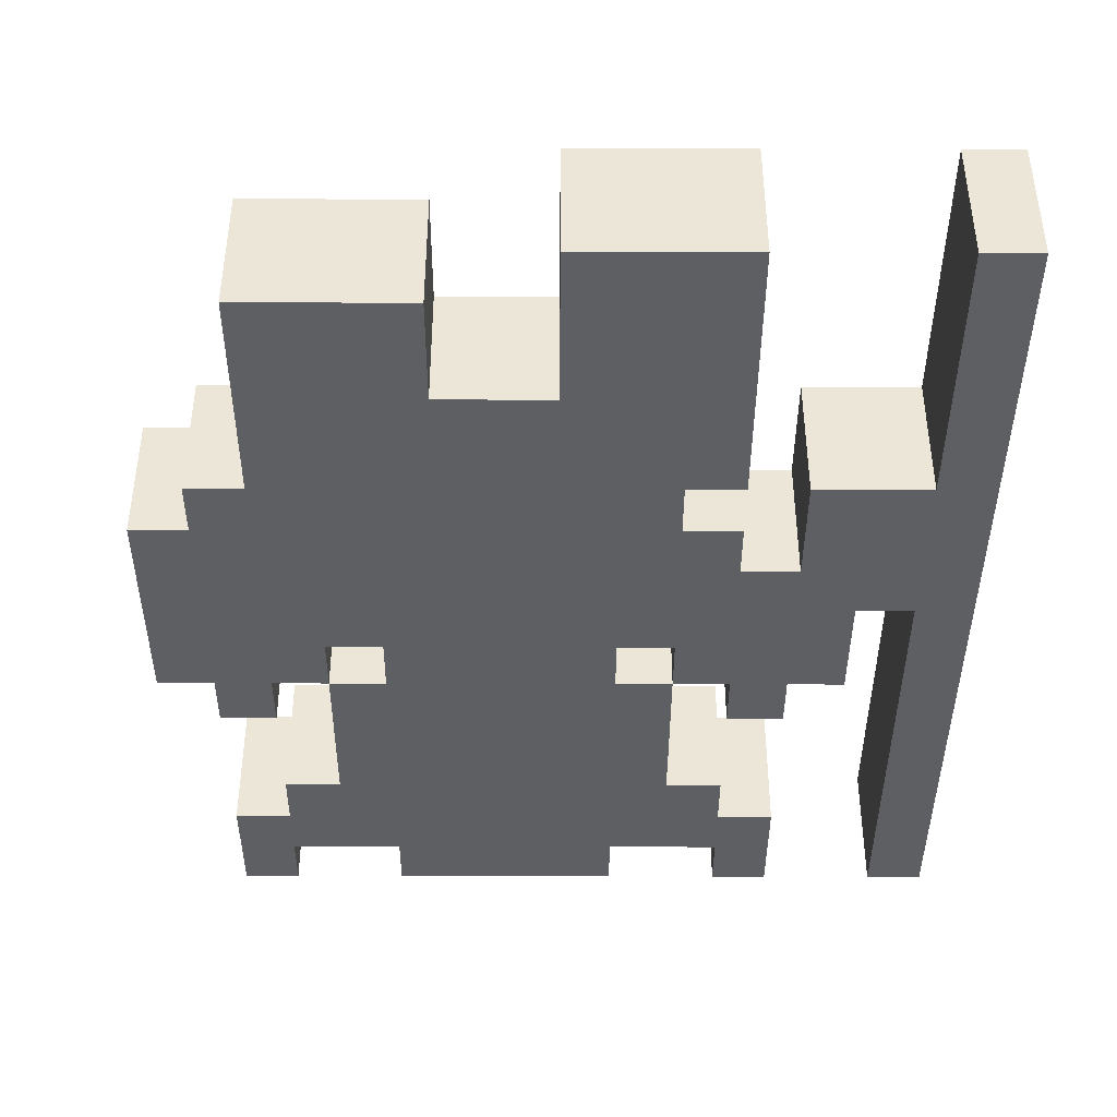
<metadata>
{"format":"obj","ext":"obj","renderer":"f3d","projection":"perspective","resolution":1024,"background":"white","views":[{"elev":-41.2,"azim":-0.2,"up":"+Y"}]}
</metadata>
<code>
g n021v002_h
v 0.25 0.1449 0.4375
v 0.25 0.1449 0.5
v 0.0625 0.1449 0.5
v 0.0625 0.1449 0.4375
v 0.4375 0.1449 0.5
v 0.4375 0.1449 0.1875
v 0.5 0.1449 0.5
v 0.5 0.1449 -0.25
v 0.4375 0.1449 0.0625
v 0.3125 0.1449 0.0625
v 0.3125 0.1449 0.1875
v 0.4375 0.1449 0
v 0.4375 0.1449 -0.25
v -0.0625 0.1449 0.375
v -0.0625 0.1449 0.4375
v -0.25 0.1449 0.4375
v -0.25 0.1449 0.375
v 0.25 0.1449 0.375
v 0.25 0.1449 0.4375
v 0.0625 0.1449 0.4375
v 0.0625 0.1449 0.375
v -0.0625 0.1449 0.3125
v -0.0625 0.1449 0.375
v -0.25 0.1449 0.375
v -0.25 0.1449 0.3125
v 0.0625 0.1449 0.375
v 0.0625 0.1449 0.3125
v 0.25 0.1449 0.375
v 0.1875 0.1449 0.1875
v 0.25 0.1449 0.1875
v -0.1875 0.1449 0.1875
v -0.0625 0.1449 0.3125
v -0.25 0.1449 0.3125
v -0.25 0.1449 0.1875
v -0.25 0.1449 0.1875
v -0.3125 0.1449 0.1875
v -0.3125 0.1449 0.125
v -0.1875 0.1449 0.125
v -0.1875 0.1449 0.1875
v -0.25 0.1449 0.0625
v -0.3125 0.1449 0.0625
v -0.125 0.1449 0.0625
v -0.125 0.1449 0.125
v -0.1875 0.1449 0.125
v -0.125 0.1449 0.125
v -0.1875 0.1449 0.1875
v -0.0625 0.1449 0.125
v 0.1875 0.1449 0.1875
v 0.0625 0.1449 0.125
v 0.1875 0.1449 0.125
v 0.0625 0.1449 0.0625
v -0.0625 0.1449 0.0625
v -0.3125 0.1449 0.0625
v -0.3125 0.1449 0.125
v -0.375 0.1449 0.125
v -0.375 0.1449 0
v -0.3125 0.1449 0
v -0.25 0.1449 0.0625
v -0.25 0.1449 -0.125
v -0.3125 0.1449 -0.125
v -0.125 0.1449 0.0625
v -0.0625 0.1449 0.125
v -0.125 0.1449 0.125
v -0.0625 0.1449 0.0625
v -0.125 0.1449 -0.0625
v 0.0625 0.1449 0.0625
v -0.1875 0.1449 -0.0625
v -0.25 0.1449 0.0625
v 0.125 0.1449 -0.0625
v -0.25 0.1449 -0.125
v -0.1875 0.1449 -0.125
v 0.1875 0.1449 -0.0625
v 0.25 0.1449 0.0625
v 0.0625 0.1449 0.125
v 0.1875 0.1449 -0.125
v 0.1875 0.1449 0.125
v 0.25 0.1449 0.125
v 0.25 0.1449 -0.125
v -0.3125 0.1449 -0.1875
v -0.25 0.1449 -0.1875
v -0.3125 0.1449 -0.125
v -0.375 0.1449 -0.125
v -0.3125 0.1449 0
v -0.375 0.1449 0
v 0.25 0.1449 -0.1875
v 0.3125 0.1449 -0.125
v 0.3125 0.1449 -0.1875
v 0.375 0.1449 -0.125
v 0.375 0.1449 0
v 0.3125 0.1449 0.0625
v 0.4375 0.1449 0
v 0.4375 0.1449 0.0625
v 0.25 0.1449 -0.125
v 0.3125 0.1449 -0.125
v 0.3125 0.1449 0.0625
v 0.25 0.1449 0.0625
v 0.125 0.1449 -0.125
v 0.125 0.1449 -0.0625
v -0.125 0.1449 -0.0625
v -0.125 0.1449 -0.125
v 0.125 0.1449 -0.1875
v 0.1875 0.1449 -0.125
v 0.1875 0.1449 -0.1875
v -0.125 0.1449 -0.1875
v -0.1875 0.1449 -0.1875
v -0.1875 0.1449 -0.125
v -0.0625 0.1449 -0.25
v -0.125 0.1449 -0.25
v 0.0625 0.1449 -0.25
v 0.125 0.1449 -0.25
v -0.125 0.1449 -0.25
v -0.125 0.1449 -0.1875
v -0.1875 0.1449 -0.1875
v -0.1875 0.1449 -0.3125
v -0.125 0.1449 -0.3125
v -0.1875 0.1449 -0.375
v -0.125 0.1449 -0.375
v -0.0625 0.1449 -0.3125
v -0.0625 0.1449 -0.375
v -0.125 0.1449 -0.4375
v -0.0625 0.1449 -0.5
v -0.125 0.1449 -0.5
v 0.0625 0.1449 -0.375
v 0.0625 0.1449 -0.3125
v -0.0625 0.1449 -0.25
v 0.0625 0.1449 -0.25
v 0.125 0.1449 -0.3125
v 0.125 0.1449 -0.375
v 0.125 0.1449 -0.4375
v 0.0625 0.1449 -0.5
v 0.125 0.1449 -0.5
v 0.1875 0.1449 -0.3125
v 0.1875 0.1449 -0.375
v 0.125 0.1449 -0.25
v 0.1875 0.1449 -0.1875
v 0.125 0.1449 -0.1875
v -0.125 0.1449 -0.3125
v -0.0625 0.1449 -0.3125
v -0.0625 0.1449 -0.25
v -0.125 0.1449 -0.25
v 0.0625 0.1449 -0.3125
v 0.125 0.1449 -0.3125
v 0.125 0.1449 -0.25
v 0.0625 0.1449 -0.25
v 0.4375 0.1449 -0.3125
v 0.5 0.1449 -0.3125
v 0.5 0.1449 -0.25
v 0.4375 0.1449 -0.25
v -0.25 0.1449 -0.375
v -0.1875 0.1449 -0.3125
v -0.25 0.1449 -0.3125
v -0.1875 0.1449 -0.375
v -0.25 0.1449 -0.4375
v -0.3125 0.1449 -0.375
v -0.3125 0.1449 -0.5
v -0.25 0.1449 -0.5
v -0.125 0.1449 -0.4375
v -0.125 0.1449 -0.375
v 0.1875 0.1449 -0.375
v 0.25 0.1449 -0.3125
v 0.1875 0.1449 -0.3125
v 0.25 0.1449 -0.375
v 0.25 0.1449 -0.4375
v 0.3125 0.1449 -0.375
v 0.3125 0.1449 -0.5
v 0.25 0.1449 -0.5
v 0.125 0.1449 -0.4375
v 0.125 0.1449 -0.375
v 0.4375 0.1449 -0.5
v 0.5 0.1449 -0.5
v 0.5 0.1449 -0.3125
v 0.4375 0.1449 -0.3125
v -0.0625 0.1449 -0.5
v 0.0625 0.1449 -0.5
v 0.0625 0.1449 -0.375
v -0.0625 0.1449 -0.375
v -0.3125 0 -0.5
v -0.25 0 -0.5
v -0.25 0.1449 -0.5
v -0.3125 0.1449 -0.5
v -0.125 0 -0.5
v -0.0625 0 -0.5
v -0.0625 0.1449 -0.5
v -0.125 0.1449 -0.5
v 0.0625 0 -0.5
v 0.0625 0.1449 -0.5
v -0.0625 0.1449 -0.5
v -0.0625 0 -0.5
v 0.0625 0 -0.5
v 0.125 0 -0.5
v 0.125 0.1449 -0.5
v 0.0625 0.1449 -0.5
v 0.25 0 -0.5
v 0.3125 0 -0.5
v 0.3125 0.1449 -0.5
v 0.25 0.1449 -0.5
v 0.4375 0 -0.5
v 0.5 0 -0.5
v 0.5 0.1449 -0.5
v 0.4375 0.1449 -0.5
v -0.25 0 -0.4375
v -0.25 0 -0.5
v -0.3125 0 -0.5
v -0.3125 0 -0.375
v -0.25 0 -0.375
v -0.1875 0 -0.375
v -0.25 0 -0.3125
v -0.1875 0 -0.3125
v -0.125 0 -0.4375
v -0.125 0 -0.375
v -0.125 0 -0.5
v -0.125 0 -0.4375
v -0.0625 0 -0.5
v -0.0625 0 -0.375
v -0.125 0 -0.375
v -0.1875 0 -0.3125
v -0.1875 0 -0.375
v 0.1875 0 -0.3125
v 0.0625 0 -0.375
v -0.125 0 -0.1875
v -0.1875 0 -0.1875
v 0.125 0 -0.375
v 0.1875 0 -0.375
v 0.125 0 -0.4375
v 0.0625 0 -0.5
v 0.125 0 -0.5
v 0.125 0 -0.1875
v 0.1875 0 -0.1875
v 0.125 0 -0.125
v -0.125 0 -0.125
v -0.0625 0 -0.375
v 0.0625 0 -0.375
v 0.0625 0 -0.5
v -0.0625 0 -0.5
v 0.25 0 -0.5
v 0.25 0 -0.4375
v 0.3125 0 -0.5
v 0.3125 0 -0.375
v 0.25 0 -0.375
v 0.1875 0 -0.375
v 0.125 0 -0.4375
v 0.125 0 -0.375
v 0.1875 0 -0.3125
v 0.25 0 -0.3125
v 0.4375 0 -0.3125
v 0.5 0 -0.3125
v 0.5 0 -0.5
v 0.4375 0 -0.5
v 0.4375 0 -0.25
v 0.5 0 -0.25
v 0.5 0 -0.3125
v 0.4375 0 -0.3125
v 0.4375 0 -0.25
v 0.4375 0 0
v 0.5 0 -0.25
v 0.4375 0 0.0625
v 0.5 0 0.5
v 0.4375 0 0.1875
v 0.4375 0 0.5
v 0.3125 0 0.1875
v 0.3125 0 0.0625
v -0.3125 0 -0.125
v -0.25 0 -0.1875
v -0.3125 0 -0.1875
v -0.25 0 -0.125
v -0.375 0 0
v -0.3125 0 0
v -0.375 0 -0.125
v -0.1875 0 -0.0625
v -0.1875 0 -0.125
v -0.25 0 0.0625
v -0.0625 0 0.0625
v -0.125 0 -0.0625
v 0.125 0 -0.0625
v -0.1875 0 0.125
v -0.0625 0 0.125
v -0.25 0 0.1875
v -0.1875 0 0.1875
v -0.25 0 0.3125
v -0.0625 0 0.3125
v 0.1875 0 0.1875
v 0.0625 0 0.3125
v 0.0625 0 0.0625
v 0.25 0 0.375
v 0.25 0 0.1875
v 0.0625 0 0.375
v 0.25 0 0.0625
v 0.1875 0 -0.0625
v 0.1875 0 0.125
v 0.0625 0 0.125
v 0.25 0 0.125
v 0.25 0 -0.125
v 0.1875 0 -0.125
v 0.3125 0 -0.1875
v 0.25 0 -0.1875
v 0.3125 0 -0.125
v 0.3125 0 0.0625
v 0.375 0 -0.125
v 0.375 0 0
v 0.4375 0 0.0625
v 0.4375 0 0
v -0.1875 0 -0.125
v -0.125 0 -0.1875
v -0.1875 0 -0.1875
v -0.125 0 -0.125
v 0.125 0 -0.0625
v -0.125 0 -0.0625
v 0.125 0 -0.125
v 0.1875 0 -0.125
v 0.1875 0 -0.1875
v 0.125 0 -0.1875
v -0.3125 0 -0.125
v -0.3125 0 0
v -0.25 0 -0.125
v -0.25 0 0.0625
v -0.3125 0 0.0625
v -0.375 0 0
v -0.375 0 0.125
v -0.3125 0 0.125
v 0.25 0 0.0625
v 0.3125 0 0.0625
v 0.3125 0 -0.125
v 0.25 0 -0.125
v -0.3125 0 0.0625
v -0.3125 0 0.125
v -0.25 0 0.0625
v -0.25 0 0.1875
v -0.3125 0 0.1875
v 0.0625 0 0.125
v 0.0625 0 0.0625
v -0.0625 0 0.0625
v -0.0625 0 0.125
v 0.1875 0 0.1875
v 0.1875 0 0.125
v -0.1875 0 0.1875
v -0.1875 0 0.125
v -0.0625 0 0.375
v -0.0625 0 0.3125
v -0.25 0 0.3125
v -0.25 0 0.375
v -0.0625 0 0.4375
v -0.0625 0 0.375
v -0.25 0 0.375
v -0.25 0 0.4375
v 0.25 0 0.4375
v 0.25 0 0.375
v 0.0625 0 0.375
v 0.0625 0 0.4375
v 0.25 0 0.5
v 0.25 0 0.4375
v 0.0625 0 0.4375
v 0.0625 0 0.5
v 0.25 0 0.5
v 0.0625 0 0.5
v 0.0625 0.1449 0.5
v 0.25 0.1449 0.5
v 0.4375 0.1449 0.5
v 0.5 0.1449 0.5
v 0.5 0 0.5
v 0.4375 0 0.5
v 0.5 0 -0.25
v 0.5 0 0.5
v 0.5 0.1449 0.5
v 0.5 0.1449 -0.25
v 0.5 0.1449 -0.3125
v 0.5 0 -0.3125
v 0.5 0 -0.25
v 0.5 0.1449 -0.25
v 0.5 0 -0.5
v 0.5 0 -0.3125
v 0.5 0.1449 -0.3125
v 0.5 0.1449 -0.5
v 0.25 0 0.4375
v 0.25 0 0.5
v 0.25 0.1449 0.5
v 0.25 0.1449 0.4375
v 0.25 0 0.375
v 0.25 0 0.4375
v 0.25 0.1449 0.4375
v 0.25 0.1449 0.375
v 0.25 0.1449 0.375
v 0.25 0.1449 0.1875
v 0.25 0 0.1875
v 0.25 0 0.375
v 0.1875 0 0.1875
v 0.25 0 0.1875
v 0.25 0.1449 0.1875
v 0.1875 0.1449 0.1875
v 0.1875 0 0.125
v 0.1875 0 0.1875
v 0.1875 0.1449 0.1875
v 0.1875 0.1449 0.125
v 0.25 0 0.125
v 0.1875 0 0.125
v 0.1875 0.1449 0.125
v 0.25 0.1449 0.125
v 0.25 0 0.0625
v 0.25 0 0.125
v 0.25 0.1449 0.125
v 0.25 0.1449 0.0625
v 0.3125 0 0.0625
v 0.25 0 0.0625
v 0.25 0.1449 0.0625
v 0.3125 0.1449 0.0625
v 0.4375 0.1449 0.1875
v 0.4375 0.1449 0.5
v 0.4375 0 0.5
v 0.4375 0 0.1875
v 0.3125 0.1449 0.1875
v 0.4375 0.1449 0.1875
v 0.4375 0 0.1875
v 0.3125 0 0.1875
v 0.3125 0.1449 0.0625
v 0.3125 0.1449 0.1875
v 0.3125 0 0.1875
v 0.3125 0 0.0625
v -0.25 0.1449 0.4375
v -0.0625 0.1449 0.4375
v -0.0625 0 0.4375
v -0.25 0 0.4375
v 0.0625 0 0.5
v 0.0625 0 0.4375
v 0.0625 0.1449 0.4375
v 0.0625 0.1449 0.5
v -0.25 0 0.4375
v -0.25 0 0.375
v -0.25 0.1449 0.375
v -0.25 0.1449 0.4375
v -0.0625 0 0.375
v -0.0625 0 0.4375
v -0.0625 0.1449 0.4375
v -0.0625 0.1449 0.375
v 0.0625 0 0.4375
v 0.0625 0 0.375
v 0.0625 0.1449 0.375
v 0.0625 0.1449 0.4375
v -0.25 0 0.375
v -0.25 0 0.3125
v -0.25 0.1449 0.3125
v -0.25 0.1449 0.375
v -0.0625 0 0.3125
v -0.0625 0 0.375
v -0.0625 0.1449 0.375
v -0.0625 0.1449 0.3125
v 0.0625 0 0.375
v 0.0625 0 0.3125
v 0.0625 0.1449 0.3125
v 0.0625 0.1449 0.375
v -0.0625 0.1449 0.3125
v 0.0625 0.1449 0.3125
v 0.0625 0 0.3125
v -0.0625 0 0.3125
v -0.25 0.1449 0.1875
v -0.25 0.1449 0.3125
v -0.25 0 0.3125
v -0.25 0 0.1875
v -0.25 0 0.1875
v -0.3125 0 0.1875
v -0.3125 0.1449 0.1875
v -0.25 0.1449 0.1875
v -0.3125 0 0.1875
v -0.3125 0 0.125
v -0.3125 0.1449 0.125
v -0.3125 0.1449 0.1875
v -0.3125 0 0.125
v -0.375 0 0.125
v -0.375 0.1449 0.125
v -0.3125 0.1449 0.125
v -0.375 0.1449 0
v -0.375 0.1449 0.125
v -0.375 0 0.125
v -0.375 0 0
v -0.375 0.1449 -0.125
v -0.375 0.1449 0
v -0.375 0 0
v -0.375 0 -0.125
v -0.375 0 -0.125
v -0.3125 0 -0.125
v -0.3125 0.1449 -0.125
v -0.375 0.1449 -0.125
v -0.25 0 -0.125
v -0.1875 0 -0.125
v -0.1875 0.1449 -0.125
v -0.25 0.1449 -0.125
v -0.3125 0 -0.125
v -0.3125 0 -0.1875
v -0.3125 0.1449 -0.1875
v -0.3125 0.1449 -0.125
v -0.25 0 -0.1875
v -0.25 0 -0.125
v -0.25 0.1449 -0.125
v -0.25 0.1449 -0.1875
v -0.3125 0 -0.1875
v -0.25 0 -0.1875
v -0.25 0.1449 -0.1875
v -0.3125 0.1449 -0.1875
v -0.1875 0 -0.125
v -0.1875 0 -0.1875
v -0.1875 0.1449 -0.1875
v -0.1875 0.1449 -0.125
v -0.1875 0.1449 -0.3125
v -0.1875 0.1449 -0.1875
v -0.1875 0 -0.1875
v -0.1875 0 -0.3125
v -0.1875 0 -0.3125
v -0.25 0 -0.3125
v -0.25 0.1449 -0.3125
v -0.1875 0.1449 -0.3125
v -0.25 0 -0.3125
v -0.25 0 -0.375
v -0.25 0.1449 -0.375
v -0.25 0.1449 -0.3125
v -0.25 0 -0.375
v -0.3125 0 -0.375
v -0.3125 0.1449 -0.375
v -0.25 0.1449 -0.375
v -0.3125 0.1449 -0.5
v -0.3125 0.1449 -0.375
v -0.3125 0 -0.375
v -0.3125 0 -0.5
v -0.125 0.1449 -0.4375
v -0.25 0.1449 -0.4375
v -0.25 0 -0.4375
v -0.125 0 -0.4375
v -0.25 0 -0.5
v -0.25 0 -0.4375
v -0.25 0.1449 -0.4375
v -0.25 0.1449 -0.5
v -0.125 0 -0.4375
v -0.125 0 -0.5
v -0.125 0.1449 -0.5
v -0.125 0.1449 -0.4375
v 0.375 0 0
v 0.4375 0 0
v 0.4375 0.1449 0
v 0.375 0.1449 0
v 0.4375 0.1449 -0.25
v 0.4375 0.1449 0
v 0.4375 0 0
v 0.4375 0 -0.25
v 0.1875 0 -0.125
v 0.25 0 -0.125
v 0.25 0.1449 -0.125
v 0.1875 0.1449 -0.125
v 0.375 0.1449 0
v 0.375 0.1449 -0.125
v 0.375 0 -0.125
v 0.375 0 0
v 0.3125 0 -0.125
v 0.375 0 -0.125
v 0.375 0.1449 -0.125
v 0.3125 0.1449 -0.125
v 0.1875 0 -0.1875
v 0.1875 0 -0.125
v 0.1875 0.1449 -0.125
v 0.1875 0.1449 -0.1875
v 0.25 0 -0.125
v 0.25 0 -0.1875
v 0.25 0.1449 -0.1875
v 0.25 0.1449 -0.125
v 0.3125 0 -0.1875
v 0.3125 0 -0.125
v 0.3125 0.1449 -0.125
v 0.3125 0.1449 -0.1875
v 0.25 0 -0.1875
v 0.3125 0 -0.1875
v 0.3125 0.1449 -0.1875
v 0.25 0.1449 -0.1875
v 0.1875 0.1449 -0.1875
v 0.1875 0.1449 -0.3125
v 0.1875 0 -0.3125
v 0.1875 0 -0.1875
v 0.25 0 -0.3125
v 0.1875 0 -0.3125
v 0.1875 0.1449 -0.3125
v 0.25 0.1449 -0.3125
v 0.4375 0 -0.25
v 0.4375 0 -0.3125
v 0.4375 0.1449 -0.3125
v 0.4375 0.1449 -0.25
v 0.25 0 -0.375
v 0.25 0 -0.3125
v 0.25 0.1449 -0.3125
v 0.25 0.1449 -0.375
v 0.3125 0 -0.375
v 0.25 0 -0.375
v 0.25 0.1449 -0.375
v 0.3125 0.1449 -0.375
v 0.4375 0.1449 -0.5
v 0.4375 0.1449 -0.3125
v 0.4375 0 -0.3125
v 0.4375 0 -0.5
v 0.25 0.1449 -0.4375
v 0.125 0.1449 -0.4375
v 0.125 0 -0.4375
v 0.25 0 -0.4375
v 0.125 0 -0.5
v 0.125 0 -0.4375
v 0.125 0.1449 -0.4375
v 0.125 0.1449 -0.5
v 0.25 0 -0.4375
v 0.25 0 -0.5
v 0.25 0.1449 -0.5
v 0.25 0.1449 -0.4375
v 0.3125 0.1449 -0.375
v 0.3125 0.1449 -0.5
v 0.3125 0 -0.5
v 0.3125 0 -0.375
v -0.1875 0 -0.0625
v -0.125 0 -0.0625
v -0.125 0.1449 -0.0625
v -0.1875 0.1449 -0.0625
v 0.125 0 -0.0625
v 0.1875 0 -0.0625
v 0.1875 0.1449 -0.0625
v 0.125 0.1449 -0.0625
v -0.1875 0 -0.125
v -0.1875 0 -0.0625
v -0.1875 0.1449 -0.0625
v -0.1875 0.1449 -0.125
v -0.125 0 -0.0625
v -0.125 0 -0.125
v -0.125 0.1449 -0.125
v -0.125 0.1449 -0.0625
v -0.125 0 -0.125
v -0.1875 0 -0.125
v -0.1875 0.1449 -0.125
v -0.125 0.1449 -0.125
v 0.125 0 -0.125
v 0.125 0 -0.0625
v 0.125 0.1449 -0.0625
v 0.125 0.1449 -0.125
v 0.1875 0 -0.0625
v 0.1875 0 -0.125
v 0.1875 0.1449 -0.125
v 0.1875 0.1449 -0.0625
v 0.1875 0 -0.125
v 0.125 0 -0.125
v 0.125 0.1449 -0.125
v 0.1875 0.1449 -0.125
g n021v002_h_0
f 3 2 1
f 4 3 1
f 7 6 5
f 7 8 6
f 8 9 6
f 6 9 10
f 11 6 10
f 8 12 9
f 13 12 8
f 16 15 14
f 17 16 14
f 20 19 18
f 21 20 18
f 24 23 22
f 25 24 22
f 28 27 26
f 29 27 28
f 28 30 29
f 29 31 27
f 31 32 27
f 31 33 32
f 34 33 31
f 37 36 35
f 35 38 37
f 39 38 35
f 38 40 37
f 37 40 41
f 38 42 40
f 43 42 38
f 46 45 44
f 47 45 46
f 46 48 47
f 48 49 47
f 48 50 49
f 47 49 51
f 52 47 51
f 55 54 53
f 53 56 55
f 57 56 53
f 58 57 53
f 58 59 57
f 59 60 57
f 63 62 61
f 62 64 61
f 65 61 64
f 65 64 66
f 65 67 61
f 67 68 61
f 69 65 66
f 68 67 70
f 67 71 70
f 72 69 66
f 73 72 66
f 66 74 73
f 75 72 73
f 74 76 73
f 77 73 76
f 78 75 73
f 70 80 79
f 81 70 79
f 83 81 82
f 84 83 82
f 78 86 85
f 86 87 85
f 89 88 86
f 90 89 86
f 91 89 90
f 92 91 90
f 95 94 93
f 96 95 93
f 99 98 97
f 100 99 97
f 100 97 101
f 97 102 101
f 102 103 101
f 104 100 101
f 100 104 105
f 106 100 105
f 104 101 107
f 104 107 108
f 101 109 107
f 101 110 109
f 113 112 111
f 111 114 113
f 115 114 111
f 114 115 116
f 115 117 116
f 115 118 117
f 118 119 117
f 119 120 117
f 121 120 119
f 121 122 120
f 119 118 123
f 118 124 123
f 118 125 124
f 125 126 124
f 124 127 123
f 127 128 123
f 123 128 129
f 129 130 123
f 131 130 129
f 127 132 128
f 132 133 128
f 132 127 134
f 132 134 135
f 135 134 136
f 139 138 137
f 140 139 137
f 143 142 141
f 144 143 141
f 147 146 145
f 148 147 145
f 151 150 149
f 150 152 149
f 153 149 152
f 154 149 153
f 153 155 154
f 156 155 153
f 153 152 157
f 152 158 157
f 161 160 159
f 160 162 159
f 162 163 159
f 164 163 162
f 165 163 164
f 165 166 163
f 163 167 159
f 167 168 159
f 171 170 169
f 172 171 169
f 175 174 173
f 176 175 173
f 179 178 177
f 180 179 177
f 183 182 181
f 184 183 181
f 187 186 185
f 188 187 185
f 191 190 189
f 192 191 189
f 195 194 193
f 196 195 193
f 199 198 197
f 200 199 197
f 203 202 201
f 201 204 203
f 205 204 201
f 201 206 205
f 205 206 207
f 206 208 207
f 209 206 201
f 209 210 206
f 213 212 211
f 214 212 213
f 214 215 212
f 216 215 214
f 216 217 215
f 216 214 218
f 214 219 218
f 216 218 220
f 220 221 216
f 222 218 219
f 223 218 222
f 222 219 224
f 224 219 225
f 225 226 224
f 218 227 220
f 227 218 228
f 220 227 229
f 230 220 229
f 233 232 231
f 234 233 231
f 237 236 235
f 238 236 237
f 238 239 236
f 236 239 240
f 236 240 241
f 241 240 242
f 240 239 243
f 239 244 243
f 247 246 245
f 248 247 245
f 251 250 249
f 252 251 249
f 255 254 253
f 256 254 255
f 255 257 256
f 257 258 256
f 257 259 258
f 256 258 260
f 261 256 260
f 264 263 262
f 263 265 262
f 262 267 266
f 268 262 266
f 265 270 269
f 271 265 269
f 271 269 272
f 269 273 272
f 273 274 272
f 271 272 275
f 272 276 275
f 271 275 277
f 275 278 277
f 279 277 278
f 278 280 279
f 278 281 280
f 281 282 280
f 274 283 272
f 284 282 281
f 284 281 285
f 284 286 282
f 283 274 287
f 274 288 287
f 283 287 289
f 290 283 289
f 287 291 289
f 287 288 292
f 288 293 292
f 295 294 292
f 294 296 292
f 296 298 297
f 298 299 297
f 297 299 300
f 299 301 300
f 304 303 302
f 303 305 302
f 307 305 306
f 305 308 306
f 310 309 308
f 311 310 308
f 314 313 312
f 315 313 314
f 315 316 313
f 317 313 316
f 316 318 317
f 319 318 316
f 322 321 320
f 323 322 320
f 326 325 324
f 327 325 326
f 327 328 325
f 331 330 329
f 332 331 329
f 332 329 333
f 334 333 329
f 335 332 333
f 335 336 332
f 339 338 337
f 340 339 337
f 343 342 341
f 344 343 341
f 347 346 345
f 348 347 345
f 351 350 349
f 352 351 349
f 355 354 353
f 356 355 353
f 359 358 357
f 360 359 357
f 363 362 361
f 364 363 361
f 367 366 365
f 368 367 365
f 371 370 369
f 372 371 369
f 375 374 373
f 376 375 373
f 379 378 377
f 380 379 377
f 383 382 381
f 384 383 381
f 387 386 385
f 388 387 385
f 391 390 389
f 392 391 389
f 395 394 393
f 396 395 393
f 399 398 397
f 400 399 397
f 403 402 401
f 404 403 401
f 407 406 405
f 408 407 405
f 411 410 409
f 412 411 409
f 415 414 413
f 416 415 413
f 419 418 417
f 420 419 417
f 423 422 421
f 424 423 421
f 427 426 425
f 428 427 425
f 431 430 429
f 432 431 429
f 435 434 433
f 436 435 433
f 439 438 437
f 440 439 437
f 443 442 441
f 444 443 441
f 447 446 445
f 448 447 445
f 451 450 449
f 452 451 449
f 455 454 453
f 456 455 453
f 459 458 457
f 460 459 457
f 463 462 461
f 464 463 461
f 467 466 465
f 468 467 465
f 471 470 469
f 472 471 469
f 475 474 473
f 476 475 473
f 479 478 477
f 480 479 477
f 483 482 481
f 484 483 481
f 487 486 485
f 488 487 485
f 491 490 489
f 492 491 489
f 495 494 493
f 496 495 493
f 499 498 497
f 500 499 497
f 503 502 501
f 504 503 501
f 507 506 505
f 508 507 505
f 511 510 509
f 512 511 509
f 515 514 513
f 516 515 513
f 519 518 517
f 520 519 517
f 523 522 521
f 524 523 521
f 527 526 525
f 528 527 525
f 531 530 529
f 532 531 529
f 535 534 533
f 536 535 533
f 539 538 537
f 540 539 537
f 543 542 541
f 544 543 541
f 547 546 545
f 548 547 545
f 551 550 549
f 552 551 549
f 555 554 553
f 556 555 553
f 559 558 557
f 560 559 557
f 563 562 561
f 564 563 561
f 567 566 565
f 568 567 565
f 571 570 569
f 572 571 569
f 575 574 573
f 576 575 573
f 579 578 577
f 580 579 577
f 583 582 581
f 584 583 581
f 587 586 585
f 588 587 585
f 591 590 589
f 592 591 589
f 595 594 593
f 596 595 593
f 599 598 597
f 600 599 597
f 603 602 601
f 604 603 601
f 607 606 605
f 608 607 605
f 611 610 609
f 612 611 609
f 615 614 613
f 616 615 613
f 619 618 617
f 620 619 617
f 623 622 621
f 624 623 621
f 627 626 625
f 628 627 625
f 631 630 629
f 632 631 629
f 635 634 633
f 636 635 633
f 639 638 637
f 640 639 637

</code>
